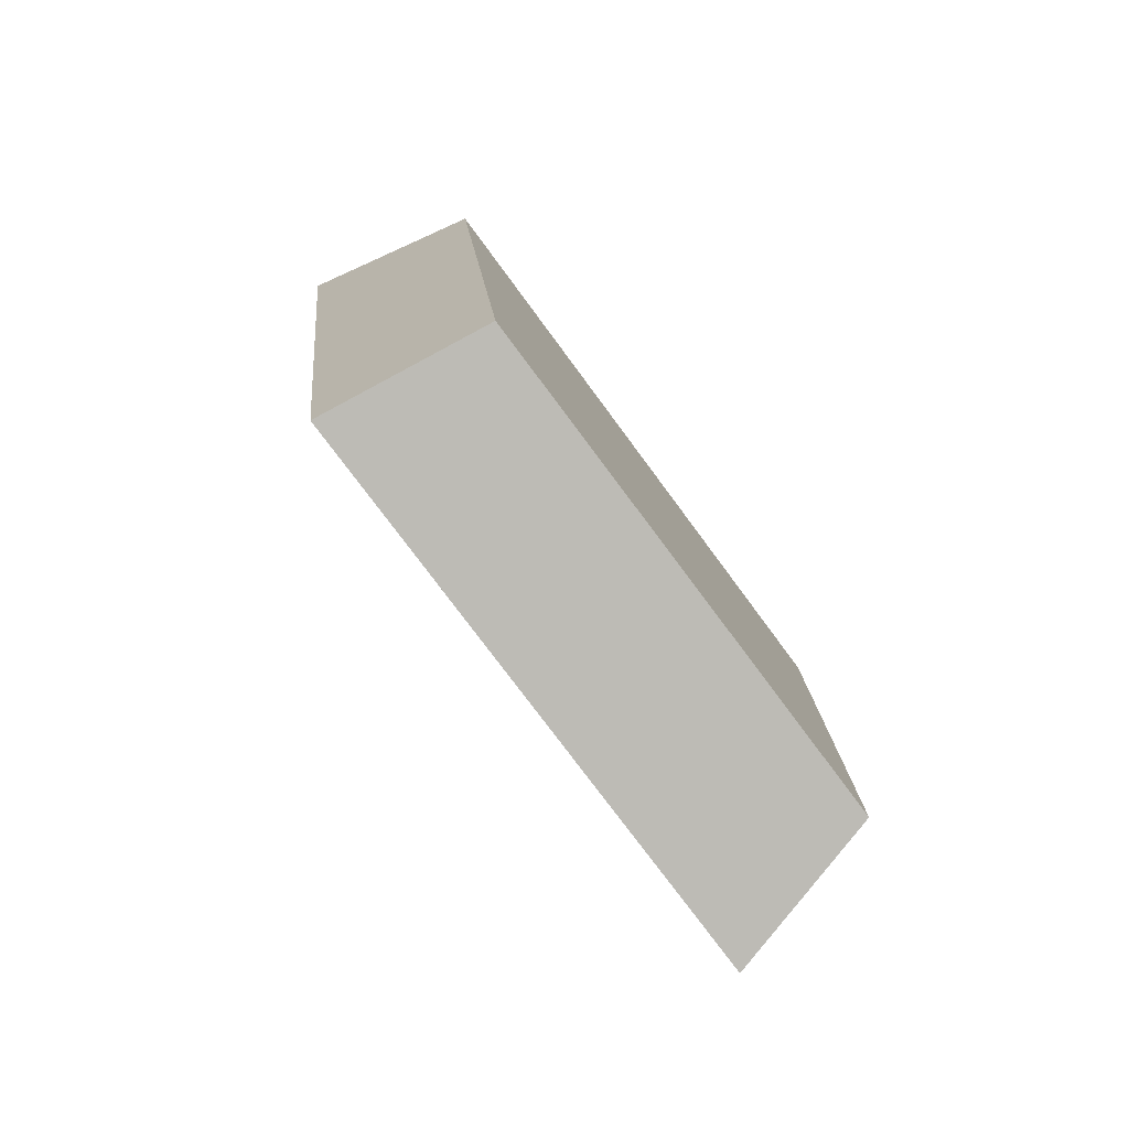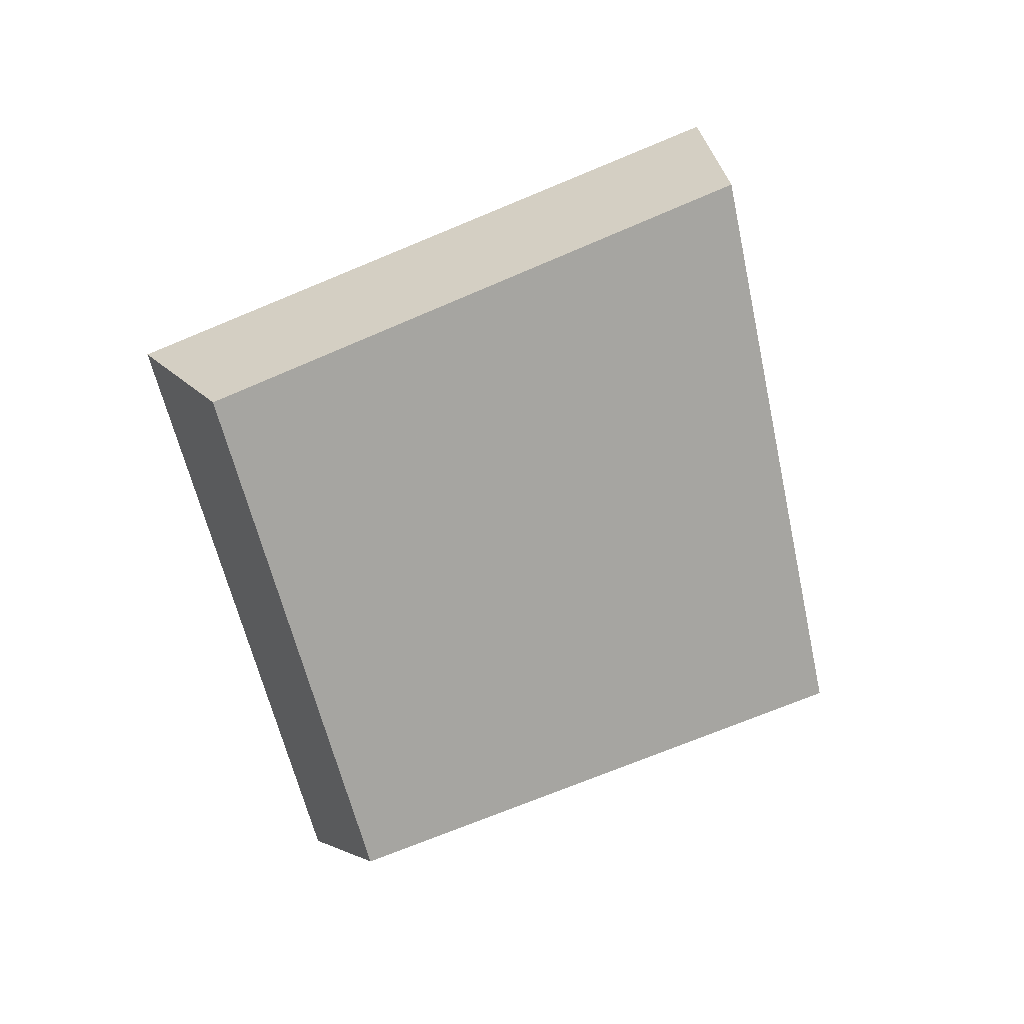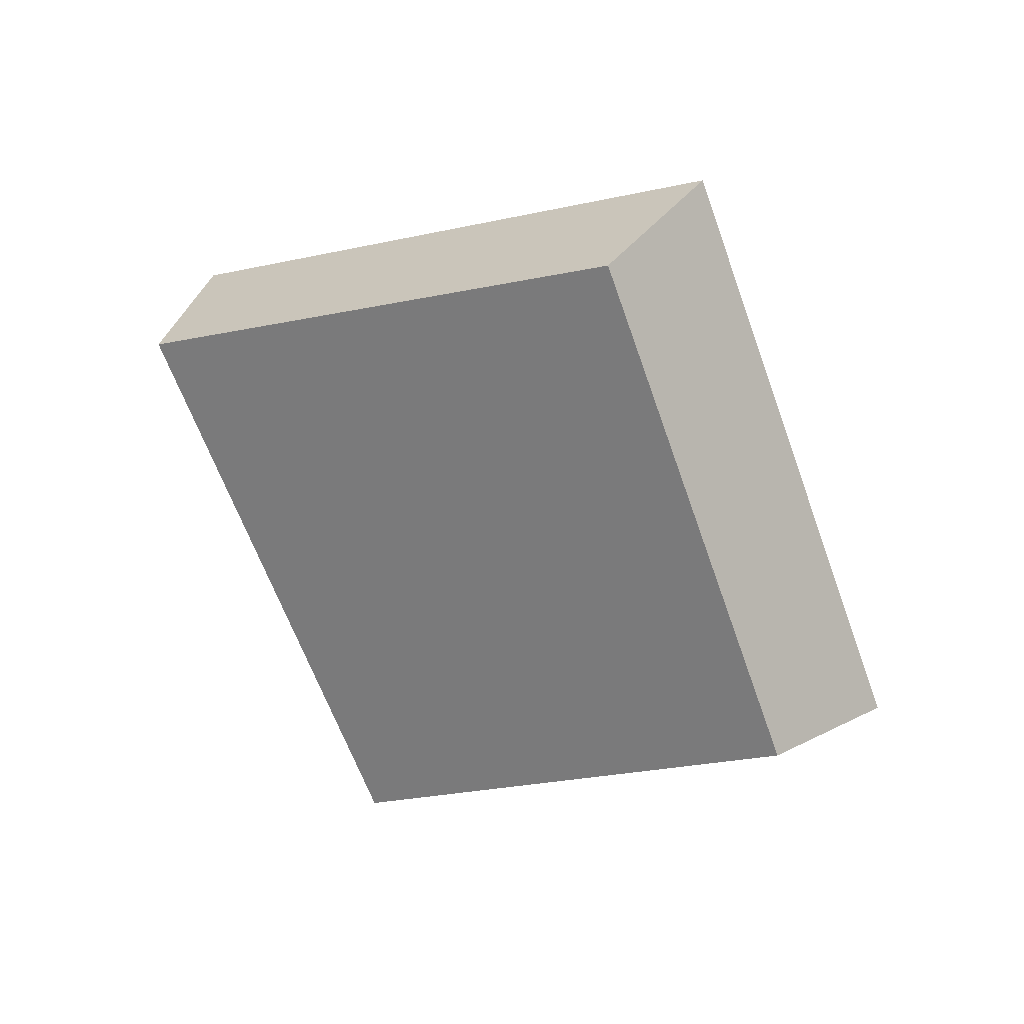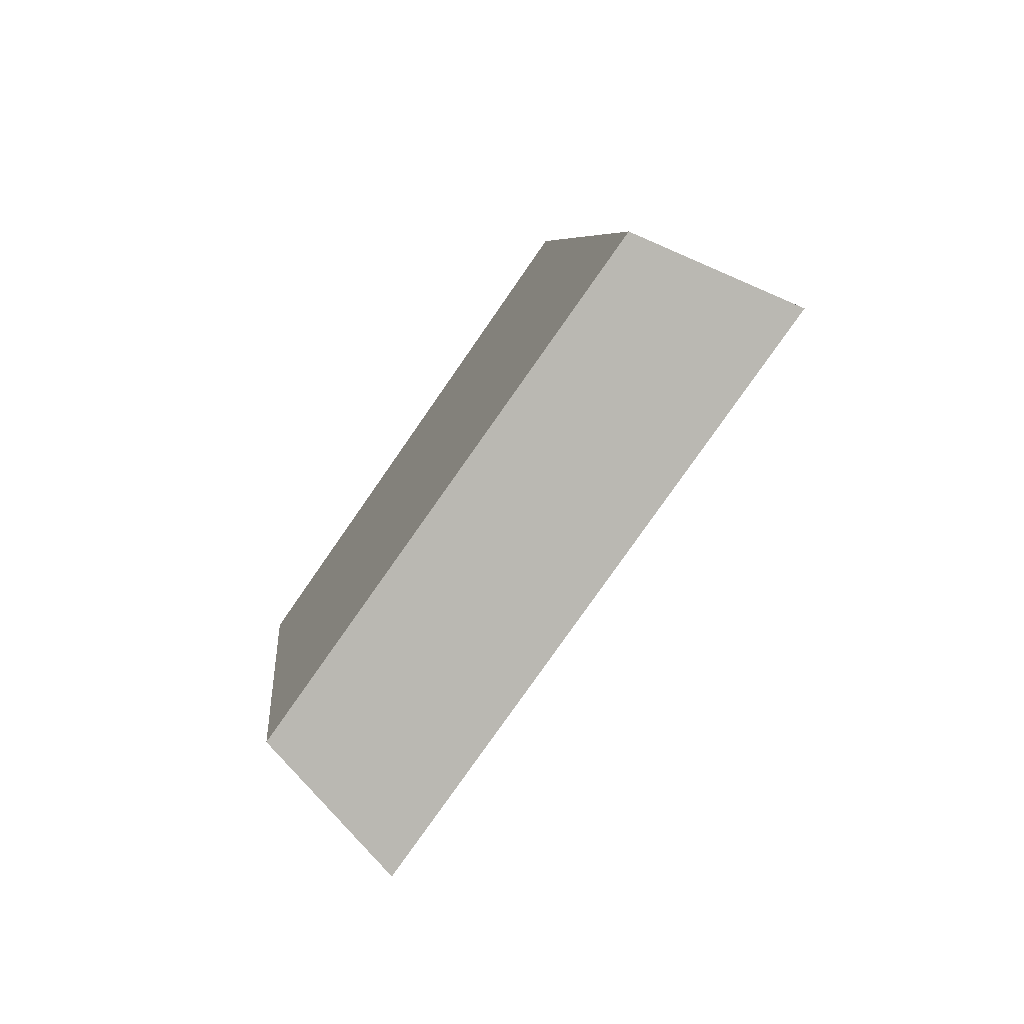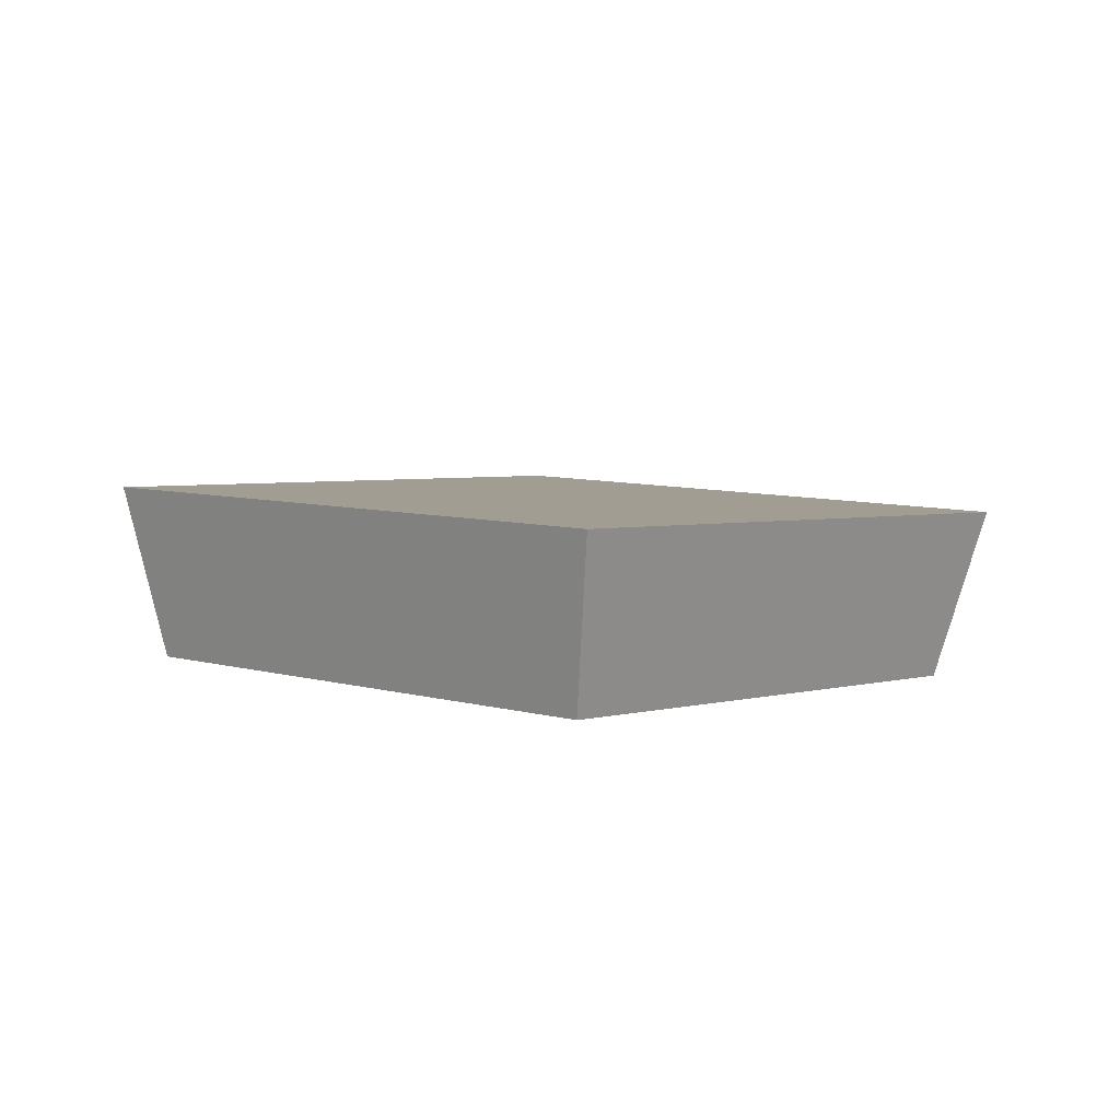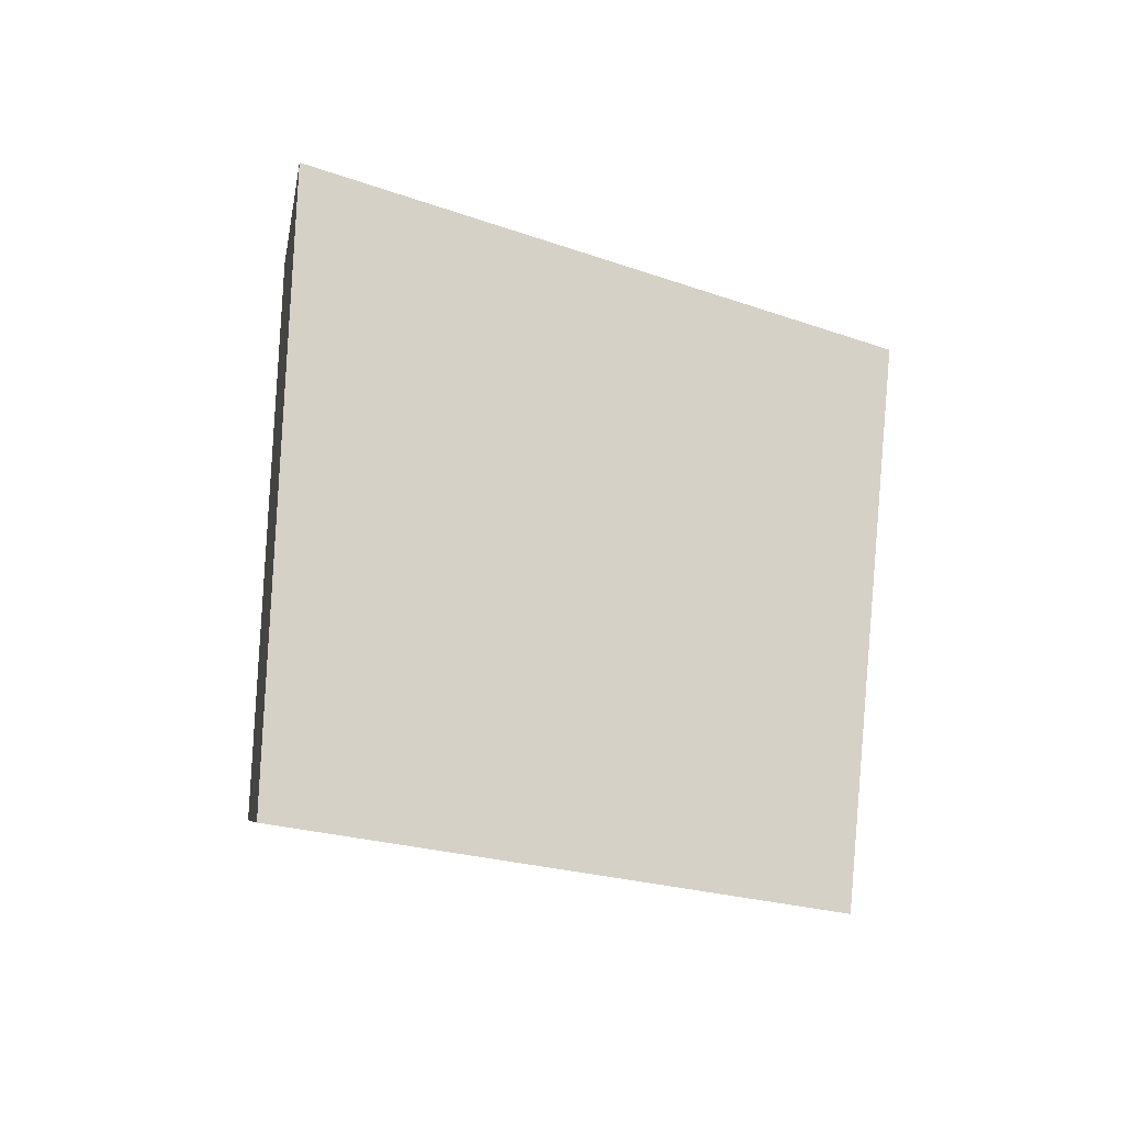
<metadata>
{"format":"obj","ext":"obj","renderer":"f3d","projection":"perspective","resolution":1024,"background":"white","views":[{"elev":-21.4,"azim":113.2,"up":"+Y"},{"elev":-47.8,"azim":151.1,"up":"+Z"},{"elev":-52.5,"azim":-104.9,"up":"+Z"},{"elev":42.5,"azim":-69.5,"up":"+Y"},{"elev":-26.2,"azim":0.4,"up":"+Z"},{"elev":50.5,"azim":-39.5,"up":"+Z"}]}
</metadata>
<code>
v 1.296 -0.296 0.4672
v 1.278 -0.2649 0.4166
v 1.132 -0.1556 0.5577
v 1.131 -0.1396 0.4974
v 0.9885 -0.3186 0.4666
v 1.003 -0.2853 0.416
v 1.152 -0.4364 0.3896
v 1.148 -0.3905 0.3472
f 1 2 4
f 3 4 6
f 5 6 8
f 7 8 2
f 3 5 7
f 6 4 2
f 3 1 4
f 5 3 6
f 7 5 8
f 1 7 2
f 1 3 7
f 8 6 2

</code>
